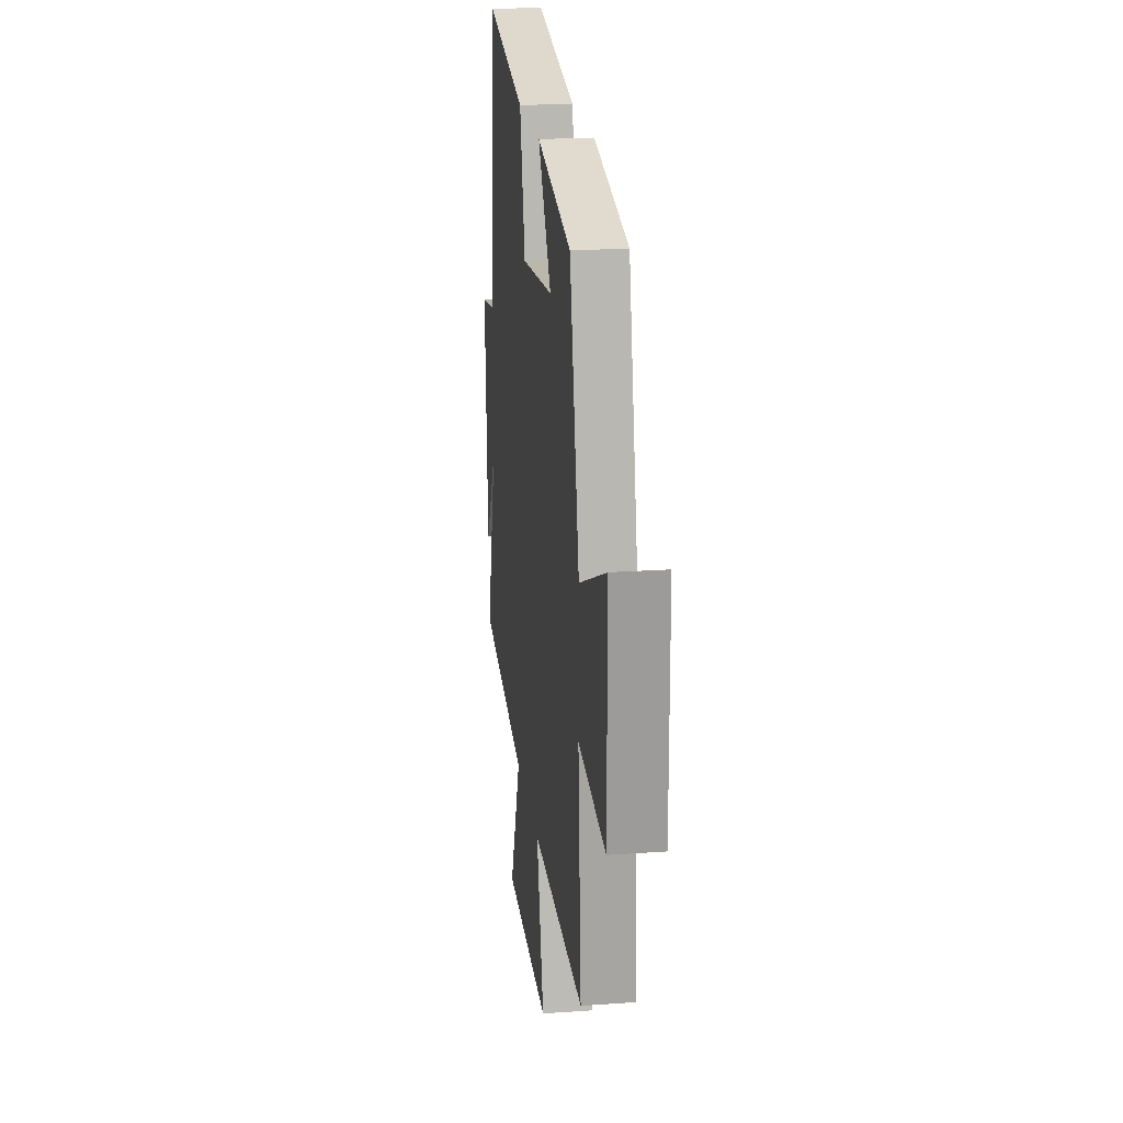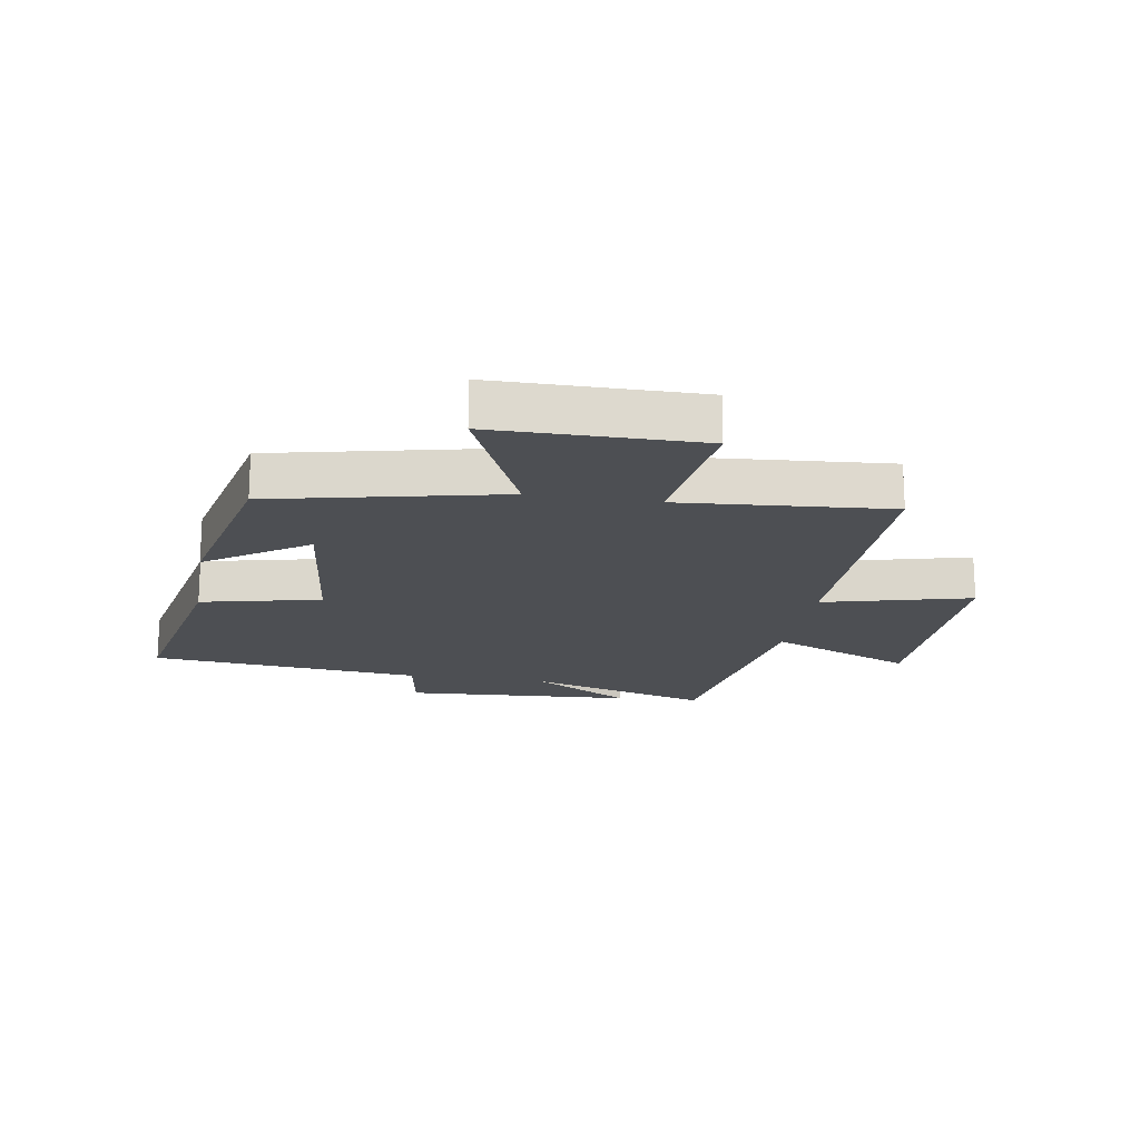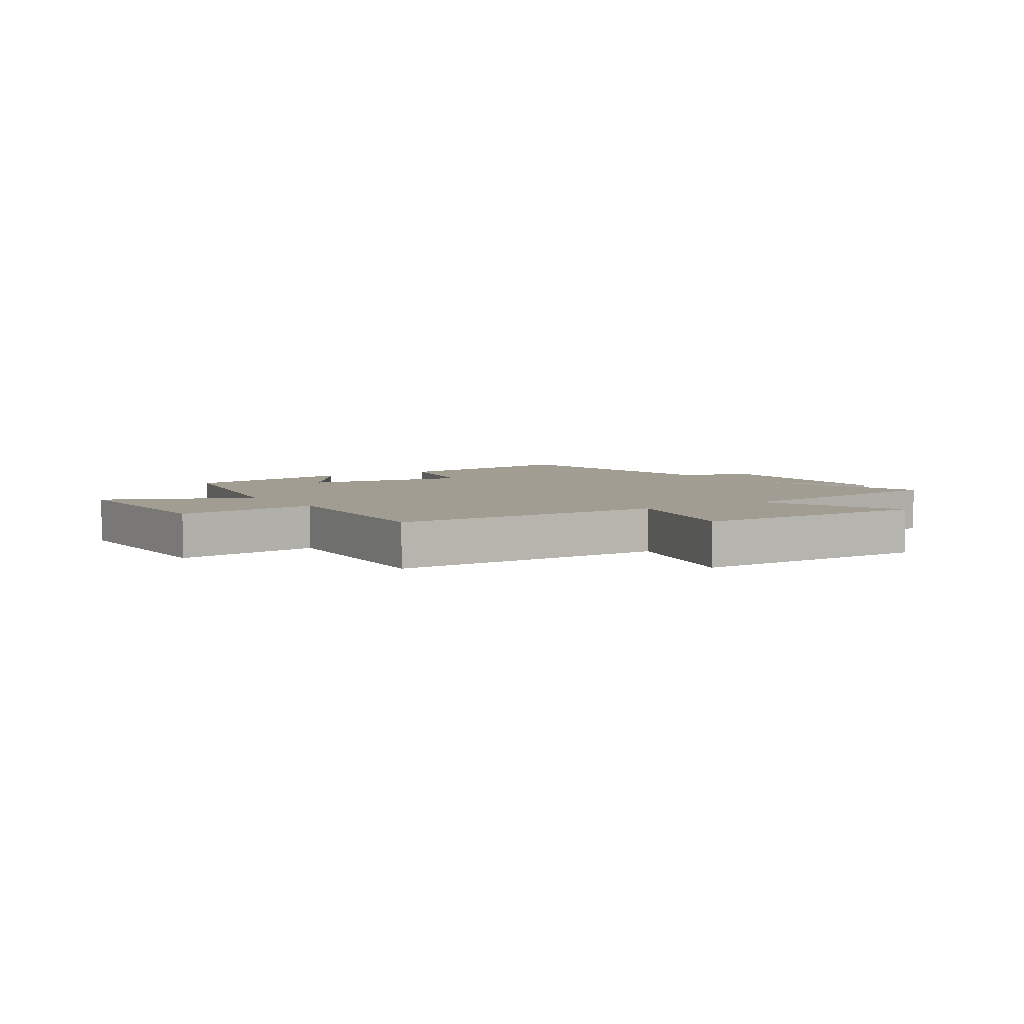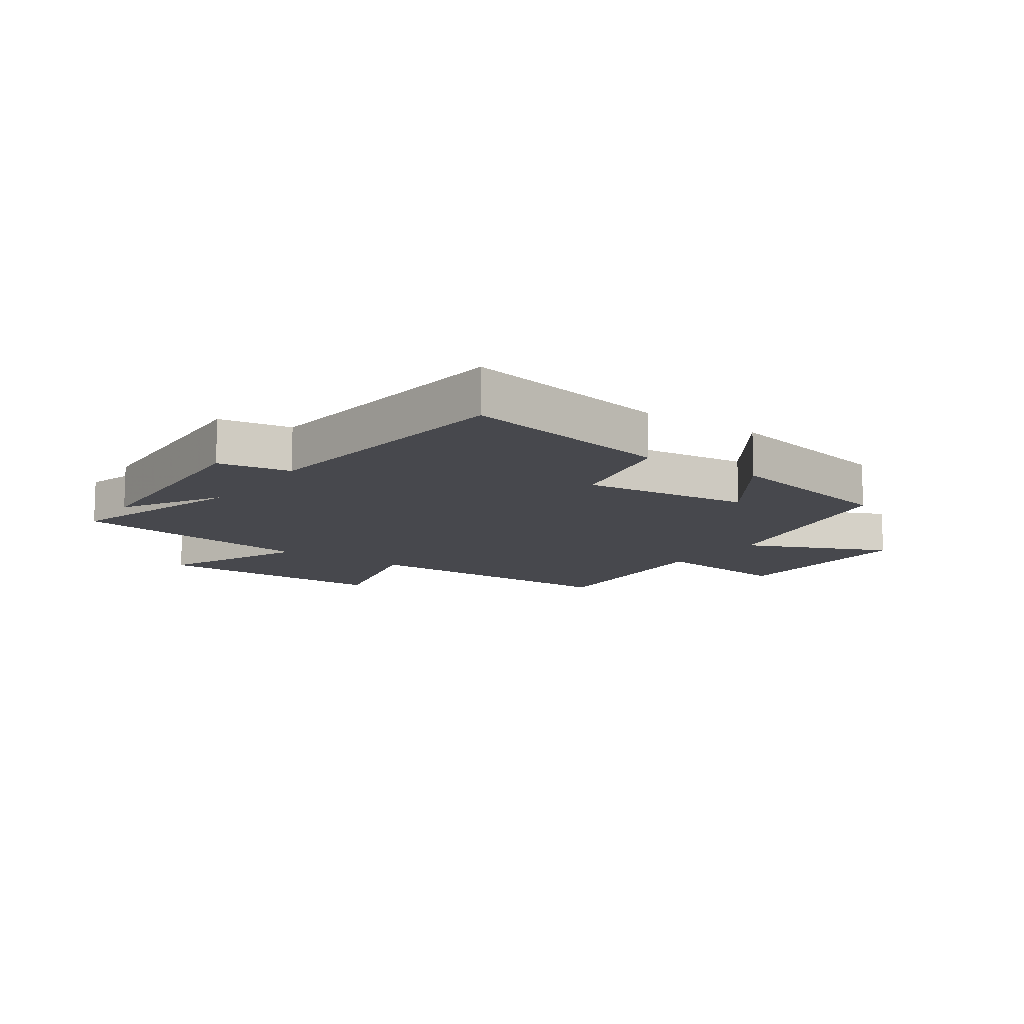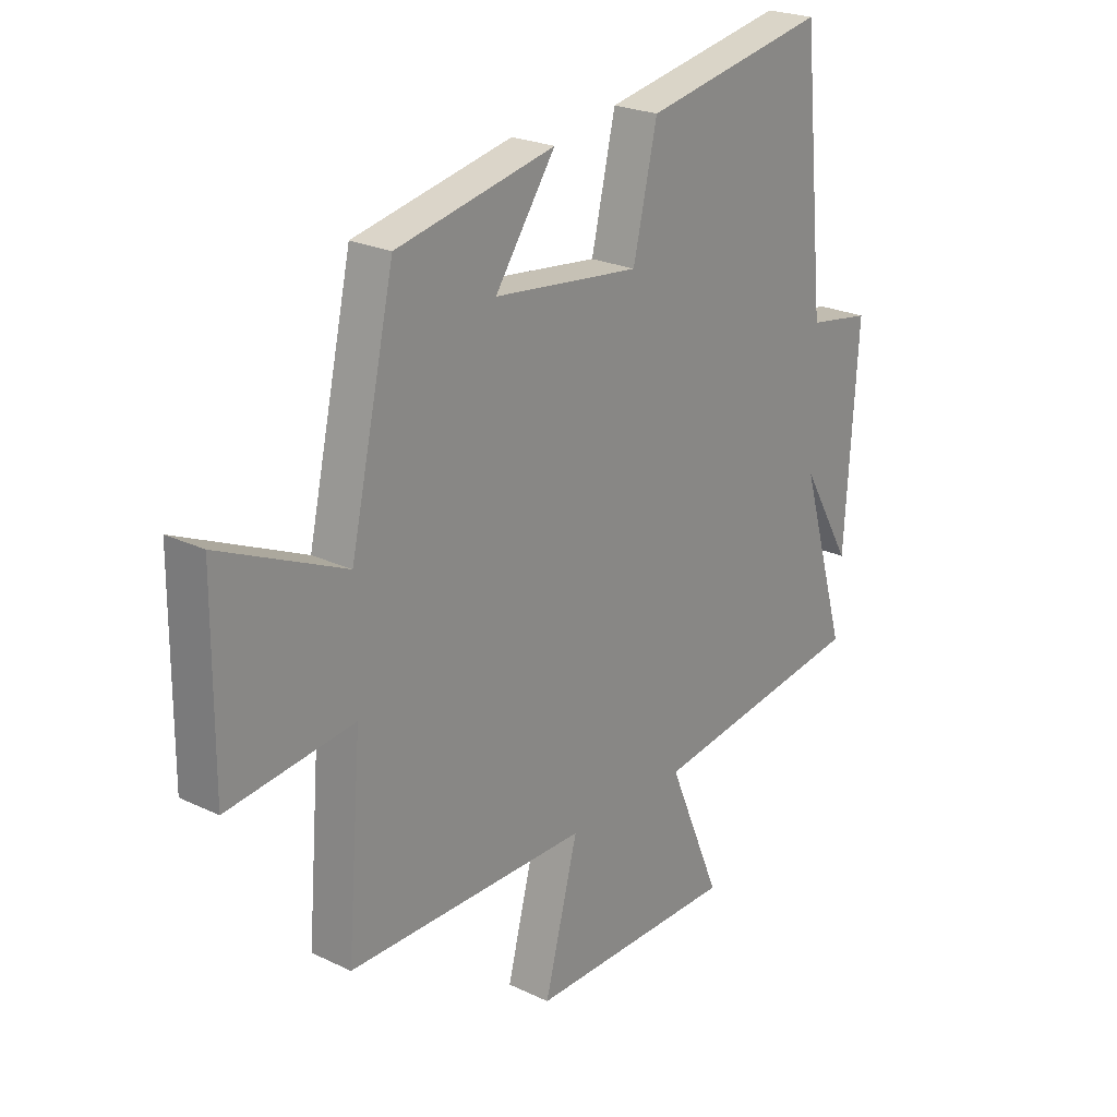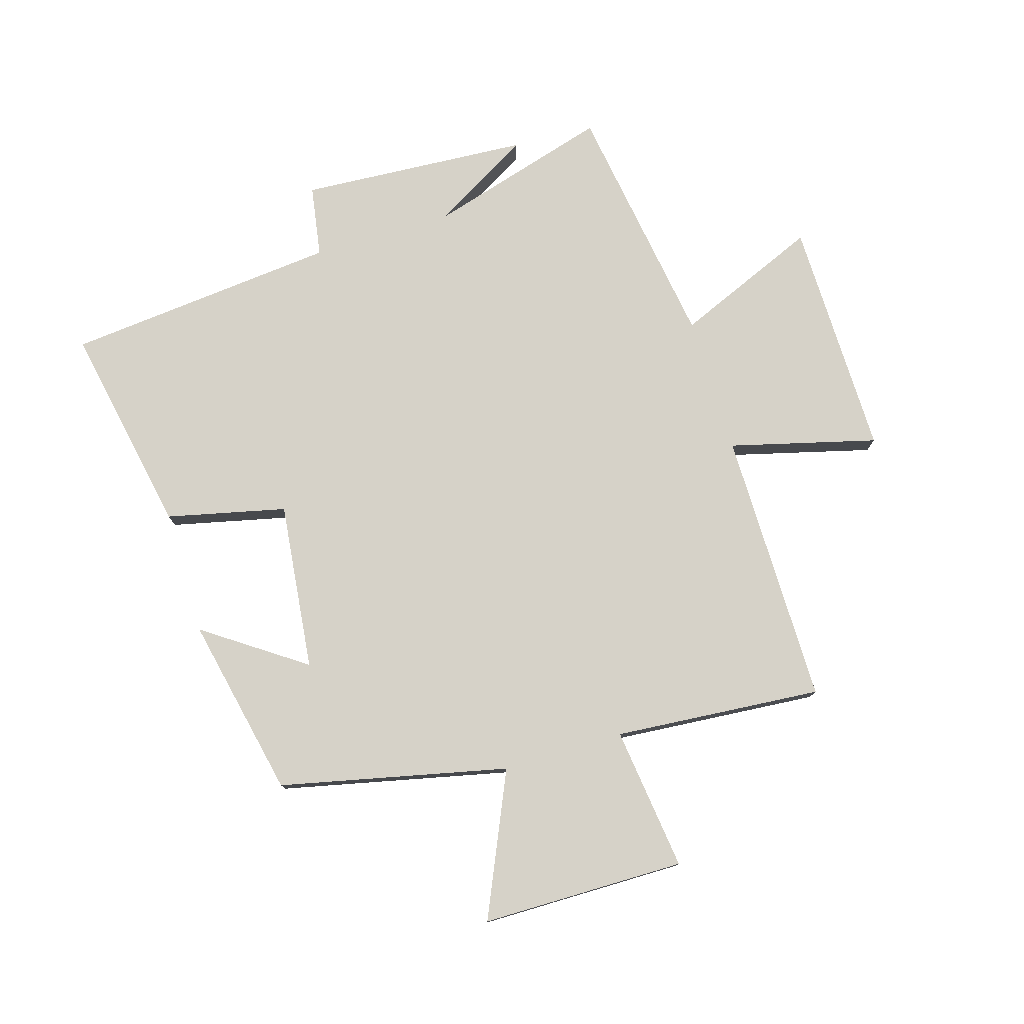
<metadata>
{"format":"obj","ext":"obj","renderer":"f3d","projection":"perspective","resolution":1024,"background":"white","views":[{"elev":21.1,"azim":82.8,"up":"+Z"},{"elev":-17.9,"azim":80.5,"up":"+Y"},{"elev":4.8,"azim":146.8,"up":"+Y"},{"elev":-11.7,"azim":-35.1,"up":"+Y"},{"elev":23.4,"azim":129.0,"up":"+Z"},{"elev":77.5,"azim":73.2,"up":"+Y"}]}
</metadata>
<code>
v 0.528 0.07 -0.501
v 0.065 0.07 -0.5
v 0.129 0.07 -0.746
v -0.273 0.07 -0.742
v -0.171 0.07 -0.5
v -0.59 0.07 -0.436
v -0.5 0.07 -0.128
v -0.597 0.07 -0.296
v -0.621 0.07 0.09
v -0.5 0.07 0.11
v -0.455 0.07 0.568
v -0.101 0.07 0.5
v -0.055 0.07 0.3
v 0.227 0.07 0.332
v 0.111 0.07 0.5
v 0.415 0.07 0.435
v 0.5 0.07 0.054
v 0.739 0.07 0.16
v 0.741 0.07 -0.182
v 0.5 0.07 -0.152
v 0.528 0 -0.501
v 0.065 0 -0.5
v 0.129 0 -0.746
v -0.273 0 -0.742
v -0.171 0 -0.5
v -0.59 0 -0.436
v -0.5 0 -0.128
v -0.597 0 -0.296
v -0.621 0 0.09
v -0.5 0 0.11
v -0.455 0 0.568
v -0.101 0 0.5
v -0.055 0 0.3
v 0.227 0 0.332
v 0.111 0 0.5
v 0.415 0 0.435
v 0.5 0 0.054
v 0.739 0 0.16
v 0.741 0 -0.182
v 0.5 0 -0.152
f 17 18 19 20
f 16 17 20
f 16 20 1 2
f 14 15 16
f 14 16 2
f 13 14 2
f 12 13 2
f 11 12 2
f 10 11 2
f 7 8 9 10
f 7 10 2 3
f 5 6 7
f 5 7 3
f 3 4 5
f 40 39 38 37
f 40 37 36
f 22 21 40 36
f 36 35 34
f 22 36 34
f 22 34 33
f 22 33 32
f 22 32 31
f 22 31 30
f 30 29 28 27
f 23 22 30 27
f 27 26 25
f 23 27 25
f 25 24 23
f 1 21 22 2
f 2 22 23 3
f 3 23 24 4
f 4 24 25 5
f 5 25 26 6
f 6 26 27 7
f 7 27 28 8
f 8 28 29 9
f 9 29 30 10
f 10 30 31 11
f 11 31 32 12
f 12 32 33 13
f 13 33 34 14
f 14 34 35 15
f 15 35 36 16
f 16 36 37 17
f 17 37 38 18
f 18 38 39 19
f 19 39 40 20
f 20 40 21 1

</code>
